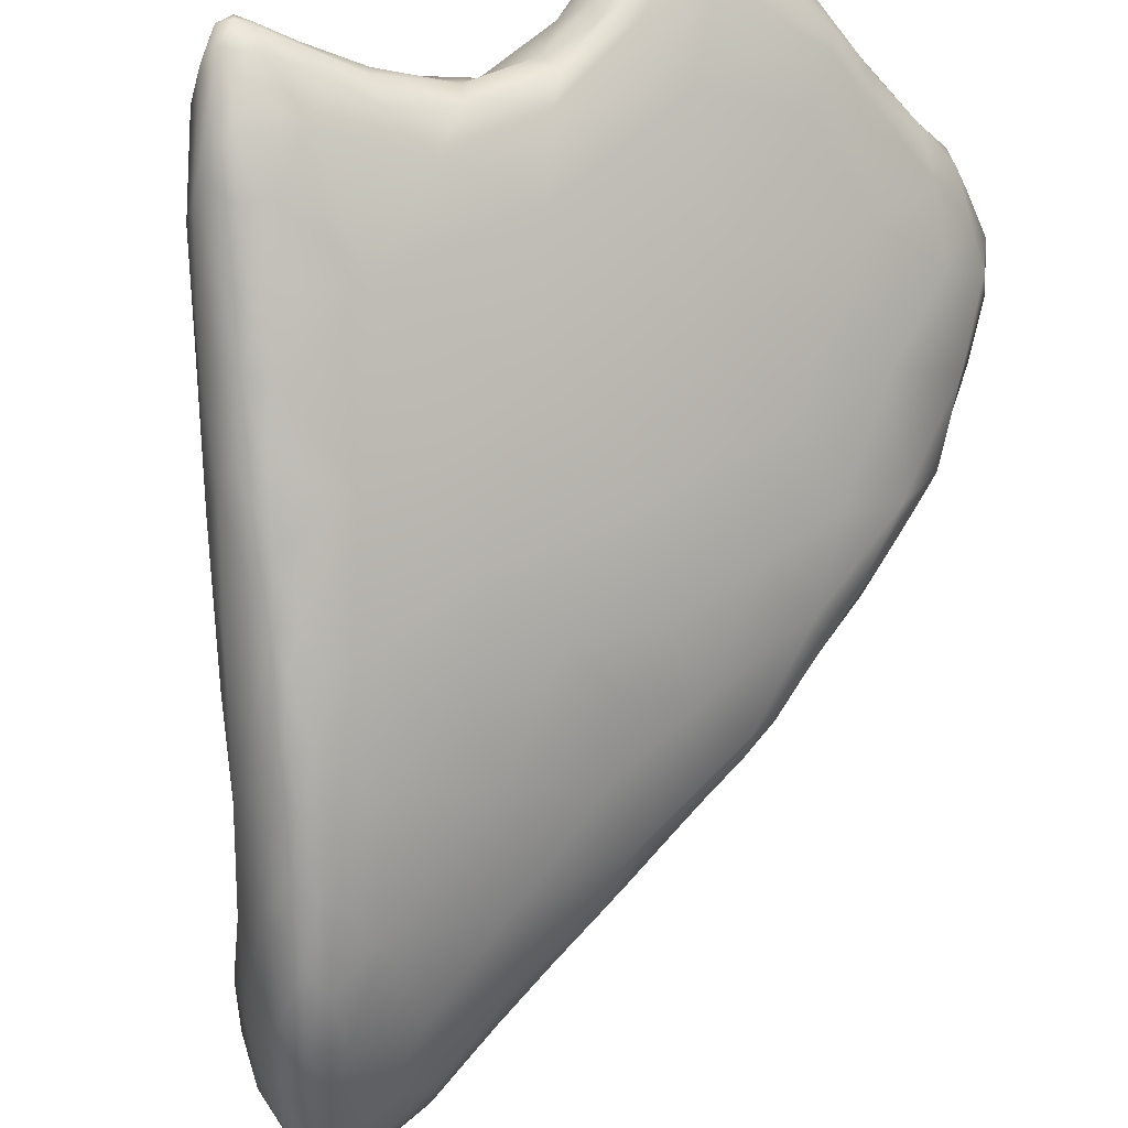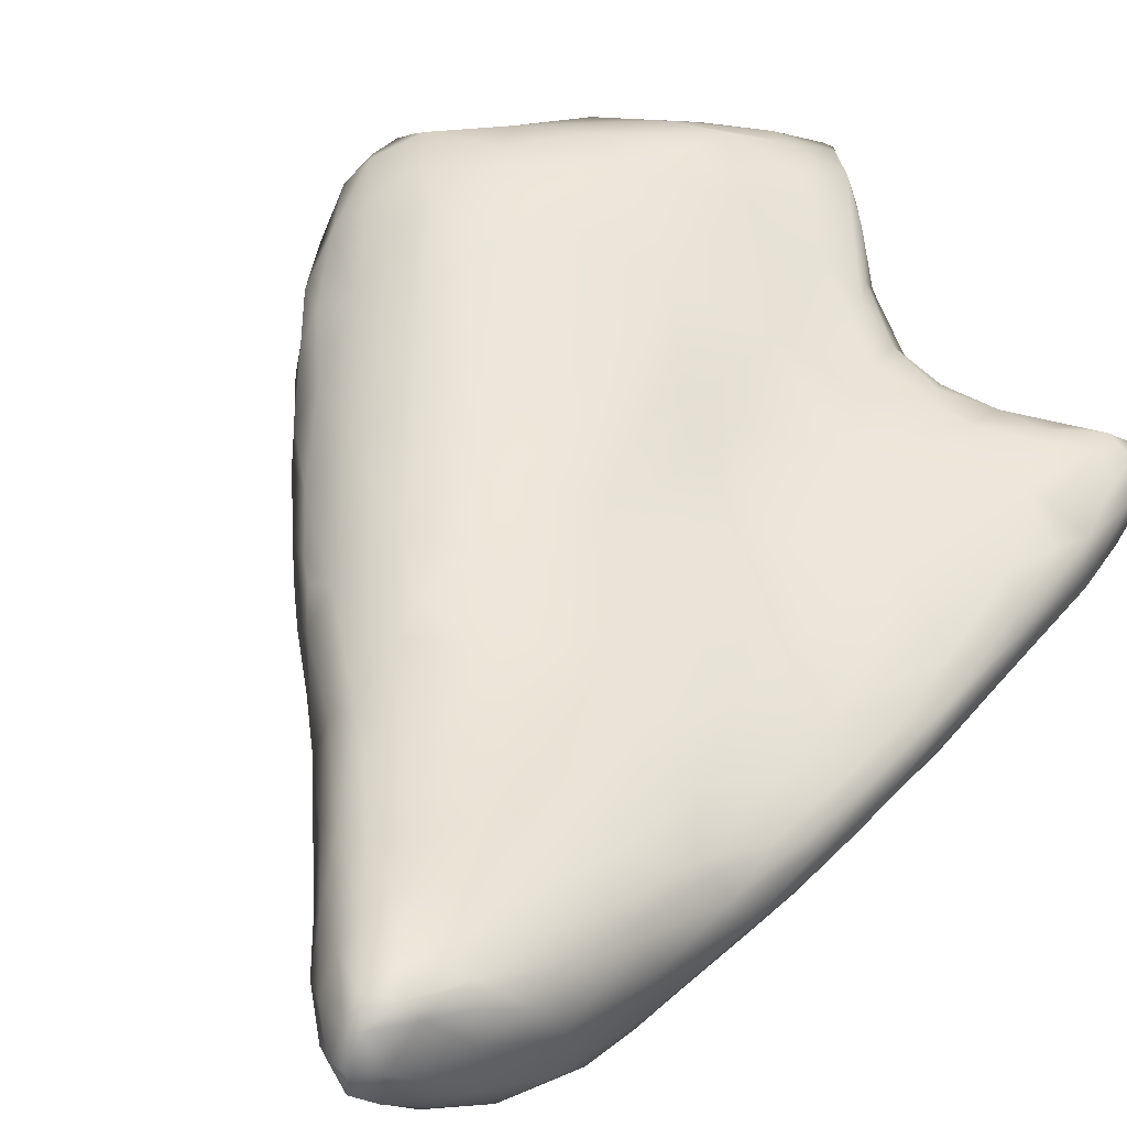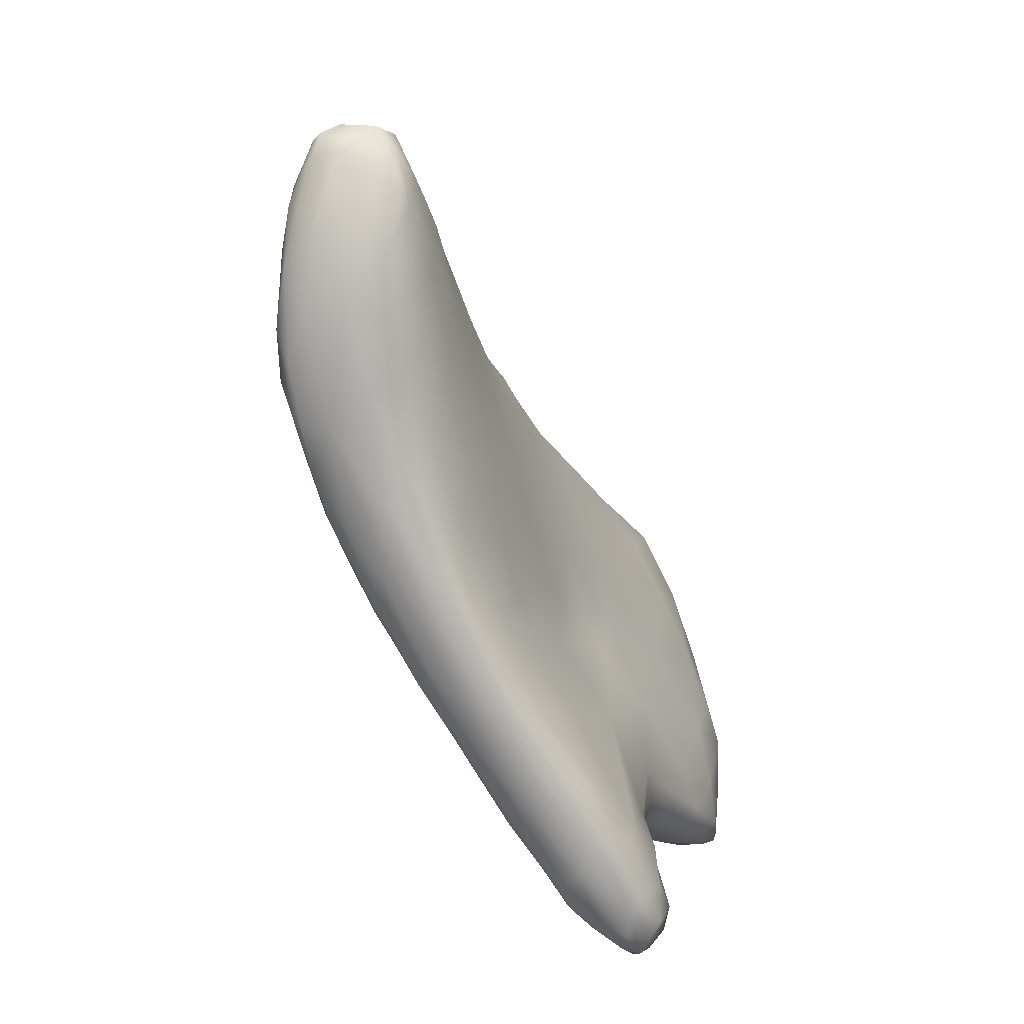
<metadata>
{"format":"obj","ext":"obj","renderer":"f3d","projection":"perspective","resolution":1024,"background":"white","views":[{"elev":-55.7,"azim":-9.2,"up":"+Z"},{"elev":15.7,"azim":-146.8,"up":"+Z"},{"elev":17.4,"azim":-109.7,"up":"+Y"}]}
</metadata>
<code>
o 312782636
v 9.481 3.07 1.035
v 9.447 3.044 1.037
v 9.465 3.148 1.027
v 9.437 3.106 1.035
v 9.508 3.151 1.043
v 9.459 3.232 1.039
v 9.425 3.166 1.055
v 9.501 3.251 1.048
v 9.492 3.312 1.056
v 9.424 2.955 1.061
v 9.428 3.025 1.048
v 9.46 2.962 1.062
v 9.399 3.015 1.083
v 9.527 3.024 1.074
v 9.585 3.158 1.094
v 9.444 3.289 1.078
v 9.555 3.26 1.077
v 9.521 3.335 1.072
v 9.476 3.318 1.065
v 9.423 2.875 1.086
v 9.394 2.863 1.103
v 9.45 2.883 1.085
v 9.498 2.872 1.112
v 9.667 3.037 1.167
v 9.399 3.193 1.111
v 9.488 3.379 1.089
v 9.499 3.352 1.075
v 9.515 3.397 1.099
v 9.43 2.816 1.111
v 9.397 2.809 1.115
v 9.354 2.914 1.144
v 9.376 3.07 1.138
v 9.618 3.254 1.124
v 9.422 3.314 1.139
v 9.562 3.333 1.104
v 9.499 3.409 1.107
v 9.394 2.747 1.138
v 9.379 2.775 1.133
v 9.363 2.812 1.141
v 9.472 2.739 1.167
v 9.632 2.891 1.182
v 9.574 2.77 1.201
v 9.692 3.144 1.181
v 9.613 3.311 1.147
v 9.475 3.387 1.126
v 9.559 3.38 1.132
v 9.501 3.419 1.134
v 9.525 3.413 1.139
v 9.371 2.718 1.158
v 9.401 2.692 1.169
v 9.325 2.76 1.193
v 9.381 3.173 1.154
v 9.397 3.255 1.163
v 9.674 3.223 1.187
v 9.418 3.326 1.184
v 9.603 3.335 1.173
v 9.481 3.417 1.179
v 9.557 3.381 1.178
v 9.362 2.639 1.193
v 9.336 2.669 1.199
v 9.44 2.59 1.241
v 9.328 2.827 1.201
v 9.355 2.953 1.182
v 9.377 3.092 1.182
v 9.803 3.01 1.272
v 9.661 3.253 1.207
v 9.446 3.367 1.18
v 9.506 3.412 1.178
v 9.336 2.606 1.214
v 9.345 2.564 1.236
v 9.583 2.666 1.26
v 9.671 2.751 1.262
v 9.743 2.924 1.244
v 9.761 3.102 1.24
v 9.727 3.154 1.224
v 9.312 2.572 1.245
v 9.291 2.663 1.27
v 9.331 2.841 1.22
v 9.347 2.887 1.223
v 9.379 2.985 1.228
v 9.798 3.064 1.273
v 9.392 3.196 1.192
v 9.425 3.314 1.208
v 9.62 3.297 1.225
v 9.437 3.355 1.198
v 9.459 3.382 1.203
v 9.309 2.494 1.276
v 9.352 2.503 1.271
v 9.298 2.613 1.256
v 9.308 2.735 1.259
v 9.741 2.822 1.275
v 9.394 3.127 1.217
v 9.73 3.164 1.24
v 9.417 3.212 1.226
v 9.494 3.402 1.211
v 9.557 3.351 1.222
v 9.316 2.425 1.312
v 9.422 2.411 1.357
v 9.597 2.517 1.366
v 9.331 2.792 1.258
v 9.372 2.849 1.271
v 9.826 3.036 1.301
v 9.764 3.112 1.254
v 9.42 3.084 1.259
v 9.275 2.416 1.332
v 9.282 2.503 1.302
v 9.263 2.516 1.331
v 9.282 2.622 1.315
v 9.789 2.761 1.328
v 9.845 2.856 1.336
v 9.409 2.932 1.285
v 9.789 3.086 1.294
v 9.703 3.186 1.264
v 9.451 3.246 1.25
v 9.644 3.235 1.285
v 9.483 3.344 1.235
v 9.547 3.327 1.25
v 9.317 2.342 1.366
v 9.281 2.35 1.361
v 9.237 2.368 1.394
v 9.748 2.639 1.374
v 9.255 2.511 1.366
v 9.311 2.699 1.295
v 9.363 2.72 1.326
v 9.871 2.987 1.338
v 9.847 3.019 1.332
v 9.5 3.138 1.306
v 9.5 3.269 1.271
v 9.533 3.299 1.267
v 9.588 3.254 1.291
v 9.254 2.339 1.379
v 9.297 2.601 1.354
v 9.885 2.726 1.419
v 9.433 2.816 1.344
v 9.912 2.923 1.376
v 9.47 2.938 1.345
v 9.759 3.096 1.34
v 9.547 3.228 1.296
v 9.567 3.169 1.323
v 9.65 3.179 1.329
v 9.259 2.301 1.391
v 9.278 2.295 1.392
v 9.343 2.285 1.421
v 9.591 2.365 1.473
v 9.26 2.498 1.4
v 9.432 2.734 1.366
v 9.906 2.955 1.372
v 9.904 2.96 1.377
v 9.555 3.018 1.368
v 9.871 2.986 1.391
v 9.595 3.113 1.352
v 9.604 3.177 1.327
v 9.265 2.263 1.423
v 9.232 2.408 1.412
v 9.793 2.434 1.543
v 9.376 2.563 1.432
v 9.962 2.807 1.448
v 9.937 2.921 1.405
v 9.715 3.109 1.363
v 9.661 3.11 1.367
v 9.242 2.286 1.419
v 9.474 2.316 1.456
v 9.23 2.392 1.454
v 9.428 2.674 1.393
v 9.902 2.6 1.504
v 9.527 2.793 1.427
v 9.965 2.875 1.438
v 9.964 2.889 1.451
v 9.636 2.994 1.413
v 9.843 2.976 1.44
v 9.892 2.955 1.432
v 9.285 2.231 1.457
v 9.242 2.234 1.461
v 9.413 2.273 1.467
v 9.35 2.249 1.467
v 9.226 2.257 1.463
v 9.279 2.483 1.434
v 9.49 2.621 1.459
v 9.477 2.721 1.409
v 9.976 2.697 1.503
v 9.556 2.909 1.407
v 9.917 2.928 1.448
v 9.724 3.027 1.417
v 9.254 2.213 1.487
v 9.221 2.307 1.473
v 9.586 2.285 1.537
v 9.25 2.432 1.449
v 9.549 2.683 1.473
v 10.01 2.811 1.496
v 9.624 2.855 1.467
v 9.718 2.984 1.449
v 9.236 2.222 1.488
v 9.304 2.227 1.488
v 9.394 2.258 1.5
v 9.489 2.284 1.506
v 9.304 2.4 1.505
v 9.562 2.598 1.516
v 10.05 2.717 1.564
v 10.02 2.814 1.517
v 9.783 2.936 1.49
v 9.252 2.22 1.511
v 9.273 2.22 1.5
v 9.232 2.243 1.502
v 9.588 2.258 1.576
v 9.733 2.281 1.625
v 9.483 2.491 1.54
v 9.703 2.896 1.487
v 9.91 2.842 1.566
v 9.319 2.238 1.509
v 9.394 2.262 1.525
v 9.488 2.275 1.545
v 9.67 2.216 1.645
v 9.234 2.319 1.502
v 9.93 2.507 1.588
v 9.607 2.641 1.536
v 10.01 2.574 1.616
v 9.619 2.727 1.517
v 10.06 2.757 1.563
v 9.967 2.86 1.504
v 9.251 2.246 1.533
v 9.232 2.272 1.52
v 9.427 2.282 1.559
v 9.567 2.261 1.608
v 9.59 2.557 1.571
v 9.685 2.801 1.526
v 10.04 2.78 1.557
v 10.02 2.77 1.604
v 9.762 2.808 1.564
v 9.827 2.855 1.552
v 9.331 2.264 1.539
v 9.263 2.276 1.547
v 9.622 2.225 1.634
v 9.65 2.203 1.654
v 9.267 2.315 1.532
v 9.508 2.289 1.594
v 9.318 2.349 1.546
v 9.968 2.431 1.679
v 9.64 2.591 1.599
v 10.09 2.702 1.618
v 10.08 2.732 1.601
v 9.689 2.67 1.598
v 10.08 2.723 1.629
v 9.305 2.282 1.552
v 9.385 2.308 1.565
v 9.458 2.309 1.586
v 9.321 2.315 1.551
v 9.393 2.368 1.558
v 9.872 2.32 1.693
v 9.601 2.455 1.645
v 9.863 2.798 1.609
v 9.657 2.179 1.694
v 9.614 2.219 1.664
v 9.583 2.248 1.675
v 9.519 2.316 1.626
v 9.45 2.335 1.587
v 9.514 2.377 1.617
v 10.11 2.615 1.694
v 10.1 2.684 1.658
v 9.826 2.732 1.643
v 9.648 2.175 1.73
v 9.707 2.502 1.706
v 9.79 2.647 1.677
v 10.11 2.675 1.689
v 10.07 2.7 1.675
v 10.01 2.71 1.692
v 9.922 2.77 1.639
v 9.694 2.162 1.715
v 9.749 2.189 1.718
v 9.574 2.284 1.691
v 9.562 2.317 1.677
v 9.608 2.325 1.719
v 10.07 2.499 1.724
v 9.921 2.702 1.701
v 9.831 2.24 1.731
v 9.61 2.229 1.746
v 10.12 2.523 1.772
v 10.12 2.622 1.735
v 9.865 2.678 1.697
v 9.694 2.145 1.752
v 9.892 2.275 1.748
v 9.609 2.254 1.748
v 9.95 2.329 1.757
v 9.706 2.35 1.791
v 10.04 2.415 1.765
v 9.841 2.541 1.779
v 9.892 2.622 1.752
v 10.1 2.632 1.75
v 9.74 2.15 1.768
v 9.683 2.144 1.793
v 9.643 2.186 1.771
v 9.886 2.253 1.777
v 10.13 2.555 1.782
v 9.809 2.197 1.775
v 10.02 2.368 1.805
v 10.07 2.415 1.808
v 10.09 2.464 1.79
v 10.13 2.568 1.798
v 10.05 2.618 1.79
v 9.962 2.61 1.797
v 9.993 2.638 1.771
v 9.719 2.139 1.81
v 9.784 2.172 1.812
v 9.648 2.198 1.801
v 9.867 2.237 1.812
v 9.94 2.306 1.807
v 9.671 2.26 1.801
v 9.809 2.432 1.82
v 10.12 2.498 1.812
v 9.699 2.139 1.823
v 9.687 2.158 1.822
v 10.05 2.4 1.825
v 10.09 2.448 1.824
v 10.09 2.564 1.83
v 9.712 2.143 1.828
v 9.758 2.169 1.839
v 9.938 2.315 1.845
v 9.757 2.295 1.854
v 10.02 2.379 1.832
v 9.78 2.357 1.842
v 10.11 2.484 1.843
v 10.12 2.527 1.816
v 9.912 2.519 1.83
v 9.844 2.238 1.841
v 9.719 2.228 1.839
v 10.07 2.434 1.837
v 10.11 2.53 1.829
v 10.01 2.569 1.828
v 9.755 2.197 1.846
v 9.826 2.248 1.857
v 9.926 2.337 1.866
v 10.03 2.418 1.853
v 10.07 2.499 1.853
v 10.04 2.519 1.86
v 9.835 2.303 1.864
v 9.872 2.41 1.857
v 9.969 2.427 1.863
v 9.963 2.489 1.847
f 1 2 3
f 2 4 3
f 1 3 5
f 6 4 7
f 3 4 6
f 5 3 8
f 8 3 6
f 6 9 8
f 2 10 11
f 10 2 12
f 13 11 10
f 1 12 2
f 1 14 12
f 2 11 4
f 11 13 4
f 14 1 5
f 14 5 15
f 13 7 4
f 7 16 6
f 17 8 18
f 5 8 17
f 6 16 19
f 6 19 9
f 8 9 18
f 10 20 21
f 22 20 12
f 12 20 10
f 23 22 12
f 23 12 14
f 24 14 15
f 25 7 13
f 5 17 15
f 16 7 25
f 19 16 26
f 19 27 9
f 27 18 9
f 26 27 19
f 18 27 28
f 29 30 20
f 20 30 21
f 22 29 20
f 29 22 23
f 10 21 13
f 31 32 13
f 13 32 25
f 15 17 33
f 34 16 25
f 17 18 35
f 27 26 28
f 18 28 35
f 26 36 28
f 37 38 30
f 29 37 30
f 39 21 38
f 30 38 21
f 23 40 29
f 13 21 39
f 31 13 39
f 41 42 23
f 14 41 23
f 24 41 14
f 15 43 24
f 33 43 15
f 33 17 35
f 35 44 33
f 26 16 45
f 45 16 34
f 36 26 45
f 35 28 46
f 35 46 44
f 36 45 47
f 36 47 28
f 48 28 47
f 48 46 28
f 37 49 38
f 49 37 50
f 37 40 50
f 40 37 29
f 42 40 23
f 31 39 51
f 32 52 25
f 52 53 25
f 33 54 43
f 25 53 34
f 55 34 53
f 44 46 56
f 57 47 45
f 46 48 58
f 59 49 50
f 39 49 60
f 40 61 50
f 38 49 39
f 51 62 31
f 62 63 31
f 31 63 32
f 63 64 32
f 43 65 24
f 32 64 52
f 33 44 54
f 44 56 66
f 55 67 34
f 34 67 45
f 46 58 56
f 45 67 57
f 47 57 68
f 47 68 48
f 59 69 60
f 69 59 70
f 49 59 60
f 61 59 50
f 51 39 60
f 42 71 40
f 71 42 72
f 41 72 42
f 73 24 65
f 41 24 73
f 65 43 74
f 75 74 43
f 43 54 75
f 54 44 66
f 48 68 58
f 60 69 76
f 61 70 59
f 77 62 51
f 62 78 63
f 78 79 63
f 79 80 63
f 63 80 64
f 81 65 74
f 64 82 52
f 82 53 52
f 82 83 53
f 53 83 55
f 56 58 84
f 55 85 67
f 67 86 57
f 70 87 76
f 87 70 88
f 69 70 76
f 61 88 70
f 60 76 89
f 40 71 61
f 51 60 89
f 77 51 89
f 77 90 62
f 90 78 62
f 72 41 91
f 91 41 73
f 80 92 64
f 82 64 92
f 75 54 93
f 54 66 93
f 82 94 83
f 83 85 55
f 66 56 84
f 85 86 67
f 57 86 95
f 95 96 68
f 96 58 68
f 68 57 95
f 88 97 87
f 98 88 61
f 98 61 99
f 71 99 61
f 90 100 78
f 100 79 78
f 101 80 79
f 81 102 65
f 81 74 103
f 74 75 103
f 75 93 103
f 92 94 82
f 94 92 104
f 83 86 85
f 84 58 96
f 105 106 87
f 97 105 87
f 76 87 106
f 107 89 106
f 106 89 76
f 77 89 107
f 108 90 77
f 91 109 72
f 100 101 79
f 110 91 73
f 80 101 111
f 104 80 111
f 80 104 92
f 102 81 112
f 81 103 112
f 103 93 112
f 93 66 113
f 114 94 104
f 66 84 113
f 83 94 114
f 84 96 115
f 116 83 114
f 96 117 115
f 86 83 116
f 116 95 86
f 117 95 116
f 117 96 95
f 97 98 118
f 105 97 119
f 98 97 88
f 120 107 106
f 99 71 121
f 107 122 77
f 122 108 77
f 121 71 72
f 121 72 109
f 108 123 90
f 123 100 90
f 110 109 91
f 100 124 101
f 100 123 124
f 65 110 73
f 125 102 126
f 112 126 102
f 93 113 112
f 127 114 104
f 84 115 113
f 114 127 128
f 128 116 114
f 129 116 128
f 130 117 129
f 130 115 117
f 117 116 129
f 105 119 131
f 118 119 97
f 120 106 105
f 123 132 124
f 110 133 109
f 124 134 101
f 111 101 134
f 110 65 135
f 136 104 111
f 135 65 125
f 65 102 125
f 136 127 104
f 113 137 112
f 137 113 115
f 138 128 127
f 138 127 139
f 140 115 130
f 129 128 138
f 130 129 138
f 141 119 142
f 142 118 143
f 131 119 141
f 118 142 119
f 120 105 131
f 144 98 99
f 122 145 108
f 108 132 123
f 121 109 133
f 146 134 124
f 136 111 134
f 125 147 135
f 147 125 148
f 148 125 126
f 127 136 149
f 126 112 150
f 150 112 137
f 139 127 151
f 152 138 139
f 140 130 152
f 152 130 138
f 142 153 141
f 118 98 143
f 120 154 107
f 154 122 107
f 99 121 155
f 132 108 145
f 132 156 124
f 133 110 157
f 135 157 110
f 147 158 135
f 126 150 148
f 127 149 151
f 115 159 137
f 152 139 151
f 151 160 152
f 159 115 140
f 140 152 160
f 153 142 143
f 153 161 141
f 161 131 141
f 161 120 131
f 98 144 162
f 154 163 122
f 163 145 122
f 164 124 156
f 133 165 121
f 146 124 164
f 136 134 166
f 158 167 135
f 158 148 168
f 147 148 158
f 151 149 169
f 137 159 170
f 137 170 150
f 171 150 170
f 159 140 160
f 153 143 172
f 173 153 172
f 153 173 161
f 143 162 174
f 143 174 175
f 161 173 176
f 176 120 161
f 143 98 162
f 99 155 144
f 145 177 132
f 121 165 155
f 177 156 132
f 164 156 178
f 164 179 146
f 146 179 134
f 157 180 133
f 179 166 134
f 167 157 135
f 136 181 149
f 167 158 168
f 169 149 181
f 168 150 182
f 148 150 168
f 169 160 151
f 160 183 159
f 173 172 184
f 143 175 172
f 185 120 176
f 144 186 162
f 185 154 120
f 187 145 163
f 187 177 145
f 179 164 178
f 166 179 188
f 181 136 166
f 167 189 157
f 169 181 190
f 171 182 150
f 191 183 169
f 183 160 169
f 173 184 192
f 172 193 184
f 173 192 176
f 172 175 193
f 194 193 175
f 175 174 194
f 174 162 195
f 162 186 195
f 177 196 156
f 165 133 180
f 178 188 179
f 188 178 197
f 180 157 198
f 190 181 166
f 189 168 199
f 189 167 168
f 183 191 200
f 170 159 183
f 192 184 201
f 193 202 184
f 203 176 192
f 174 195 194
f 186 204 195
f 186 144 205
f 155 205 144
f 185 163 154
f 206 178 156
f 198 157 189
f 207 169 190
f 182 171 170
f 191 169 207
f 208 170 200
f 200 191 207
f 170 183 200
f 192 201 203
f 184 202 201
f 193 209 202
f 203 185 176
f 193 194 209
f 194 210 209
f 194 211 210
f 195 211 194
f 195 204 211
f 186 205 212
f 185 213 163
f 196 163 213
f 196 187 163
f 187 196 177
f 155 165 214
f 197 178 206
f 215 188 197
f 180 216 165
f 217 188 215
f 217 166 188
f 190 166 217
f 189 218 198
f 199 218 189
f 168 219 199
f 219 168 182
f 170 219 182
f 201 220 203
f 202 209 201
f 203 221 185
f 204 186 212
f 221 213 185
f 211 222 210
f 223 211 204
f 206 224 197
f 215 197 224
f 180 198 216
f 225 190 217
f 207 190 225
f 219 226 199
f 219 227 226
f 228 207 225
f 208 219 170
f 229 200 228
f 200 207 228
f 208 200 229
f 201 209 230
f 221 203 220
f 221 220 231
f 230 220 201
f 209 210 230
f 204 232 223
f 204 212 233
f 232 204 233
f 230 210 222
f 221 234 213
f 234 221 231
f 211 235 222
f 196 213 234
f 236 196 234
f 155 214 237
f 196 206 156
f 224 238 215
f 238 217 215
f 198 218 239
f 239 218 240
f 241 225 217
f 218 226 240
f 218 199 226
f 240 226 242
f 230 243 220
f 243 231 220
f 230 222 244
f 244 222 245
f 222 235 245
f 235 211 223
f 246 234 231
f 243 246 231
f 244 243 230
f 236 234 246
f 247 236 246
f 155 248 205
f 155 237 248
f 236 247 196
f 196 247 206
f 249 224 206
f 214 165 216
f 241 217 238
f 228 225 241
f 227 242 226
f 228 250 229
f 208 229 250
f 251 232 233
f 232 252 223
f 253 235 223
f 254 245 235
f 244 246 243
f 245 255 244
f 244 247 246
f 255 247 244
f 256 247 255
f 206 247 256
f 237 214 216
f 198 257 216
f 198 239 257
f 240 242 258
f 208 227 219
f 259 250 228
f 260 252 251
f 252 232 251
f 253 223 252
f 253 254 235
f 245 254 255
f 256 255 254
f 256 249 206
f 238 261 241
f 262 241 261
f 239 240 258
f 262 228 241
f 262 259 228
f 242 263 258
f 264 227 265
f 242 227 264
f 227 208 265
f 266 208 250
f 251 233 267
f 233 212 267
f 212 205 268
f 254 253 269
f 254 269 270
f 254 270 256
f 270 271 256
f 271 249 256
f 249 238 224
f 216 257 272
f 257 239 258
f 263 242 264
f 266 265 208
f 250 259 273
f 266 250 273
f 267 212 268
f 248 274 205
f 275 269 253
f 216 272 237
f 249 261 238
f 272 257 276
f 257 258 277
f 259 262 278
f 273 259 278
f 260 251 279
f 251 267 279
f 205 274 268
f 252 260 253
f 248 280 274
f 281 269 275
f 248 237 282
f 269 281 270
f 283 249 271
f 284 237 272
f 285 262 261
f 286 278 262
f 264 287 263
f 277 258 263
f 287 277 263
f 273 265 266
f 279 267 288
f 289 260 279
f 288 267 268
f 253 260 290
f 290 275 253
f 291 274 280
f 248 282 280
f 271 270 281
f 237 284 282
f 257 277 292
f 278 286 273
f 268 293 288
f 293 268 274
f 274 291 293
f 284 294 282
f 284 295 294
f 284 296 295
f 272 296 284
f 272 276 296
f 262 285 286
f 276 257 292
f 287 297 277
f 265 298 287
f 299 300 273
f 287 264 265
f 265 273 300
f 279 301 289
f 279 288 301
f 260 289 290
f 288 293 302
f 290 303 275
f 293 291 304
f 275 303 281
f 291 280 282
f 305 291 282
f 281 306 271
f 271 306 283
f 249 283 261
f 261 283 307
f 285 261 307
f 308 276 292
f 292 277 297
f 300 298 265
f 299 273 286
f 301 309 289
f 301 288 302
f 290 289 310
f 303 290 310
f 293 304 302
f 281 303 306
f 304 291 305
f 305 282 294
f 311 294 295
f 295 312 311
f 296 312 295
f 308 312 296
f 296 276 308
f 287 298 313
f 297 287 313
f 301 314 309
f 301 315 314
f 301 302 315
f 309 310 289
f 305 316 304
f 306 317 283
f 305 318 316
f 305 294 318
f 294 311 318
f 319 307 283
f 320 312 308
f 308 321 320
f 308 292 321
f 321 292 297
f 322 299 286
f 314 310 309
f 302 323 315
f 303 324 306
f 303 310 324
f 304 323 302
f 316 323 304
f 317 319 283
f 311 325 318
f 312 325 311
f 312 320 325
f 322 285 307
f 326 320 321
f 321 297 326
f 285 322 286
f 327 313 298
f 297 313 326
f 300 299 327
f 298 300 327
f 328 314 315
f 324 310 328
f 328 310 314
f 315 329 328
f 329 315 323
f 306 324 317
f 329 323 330
f 323 316 330
f 330 316 331
f 318 331 316
f 331 318 325
f 325 320 331
f 320 332 331
f 320 326 332
f 333 332 313
f 326 313 332
f 327 333 313
f 322 327 299
f 329 334 328
f 334 324 328
f 334 317 324
f 329 330 334
f 335 317 334
f 335 319 317
f 335 307 319
f 330 336 334
f 330 331 336
f 322 307 335
f 337 322 335
f 331 332 336
f 332 333 336
f 333 327 337
f 337 327 322
f 334 336 335
f 337 335 336
f 333 337 336

</code>
